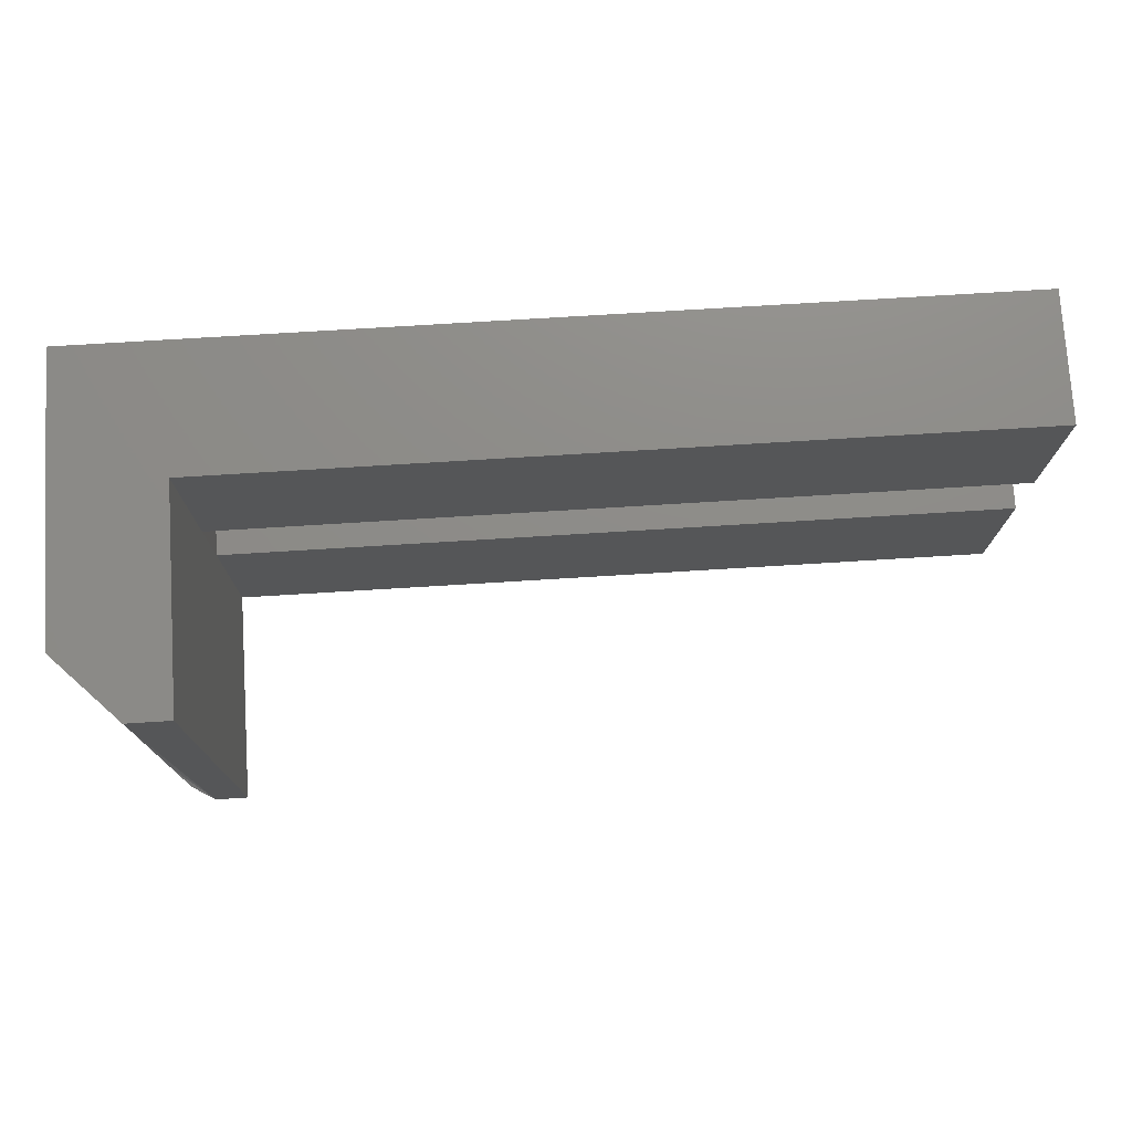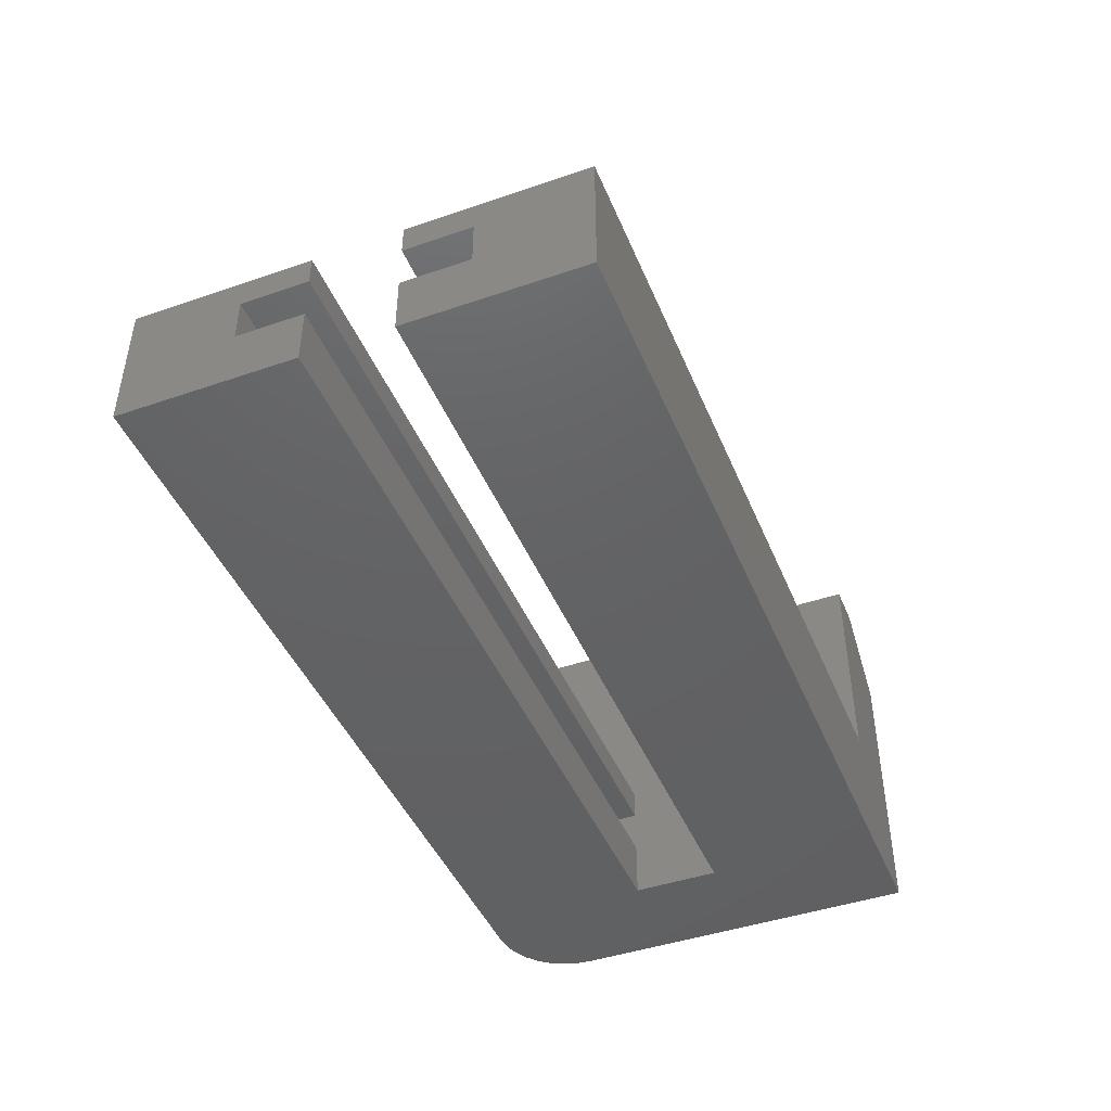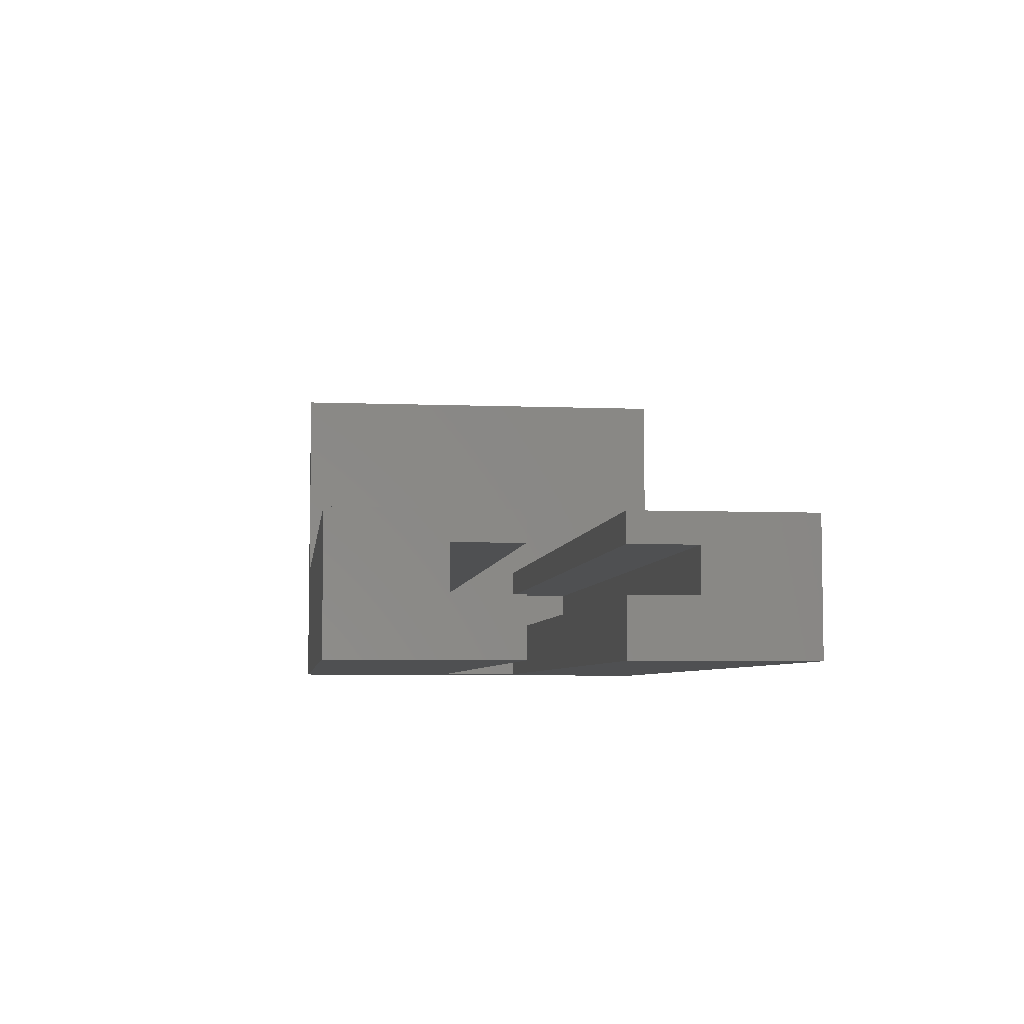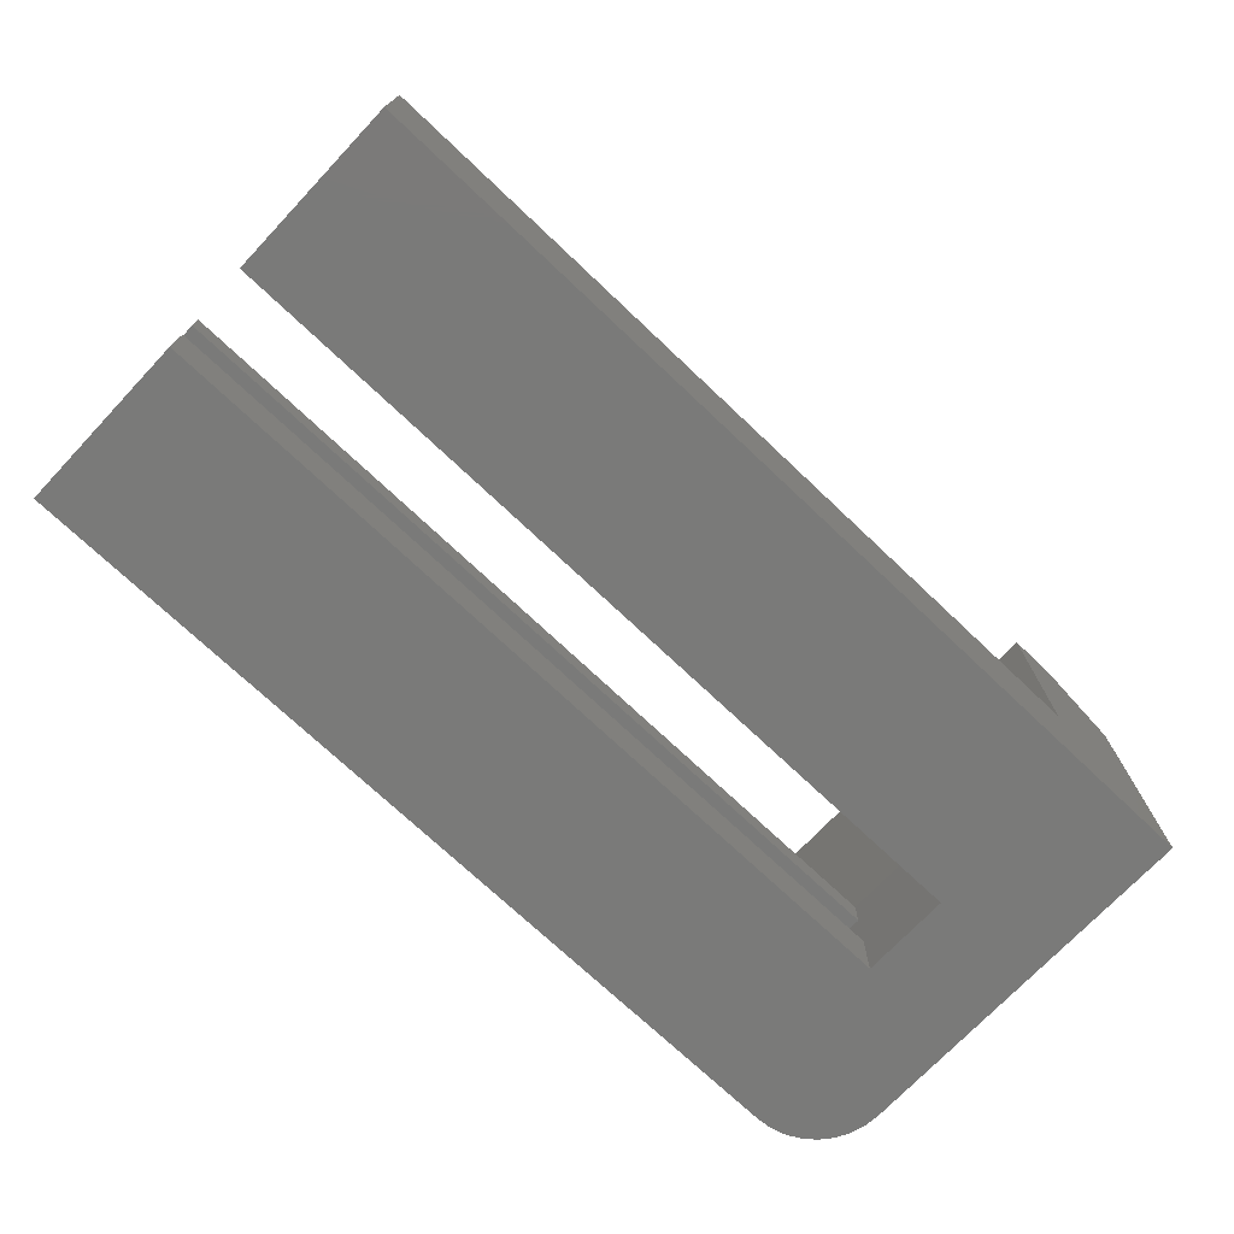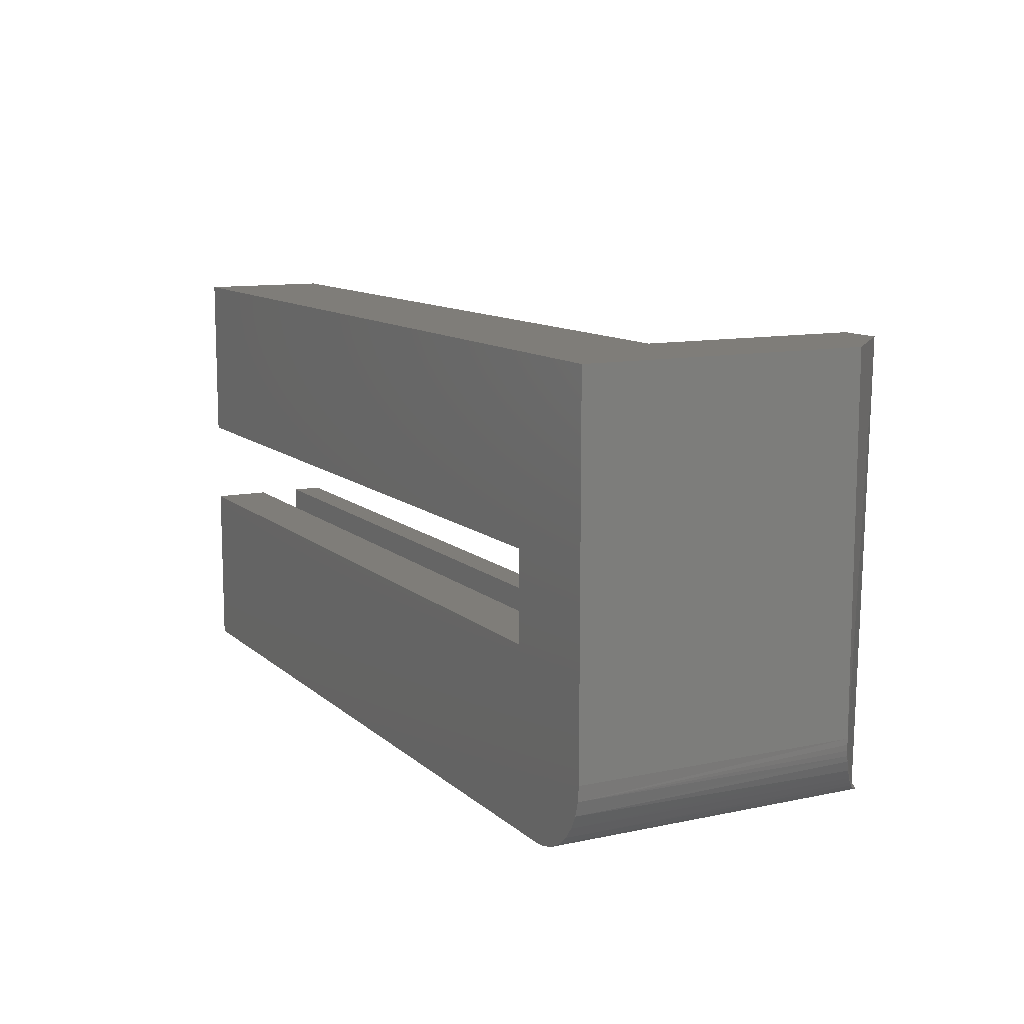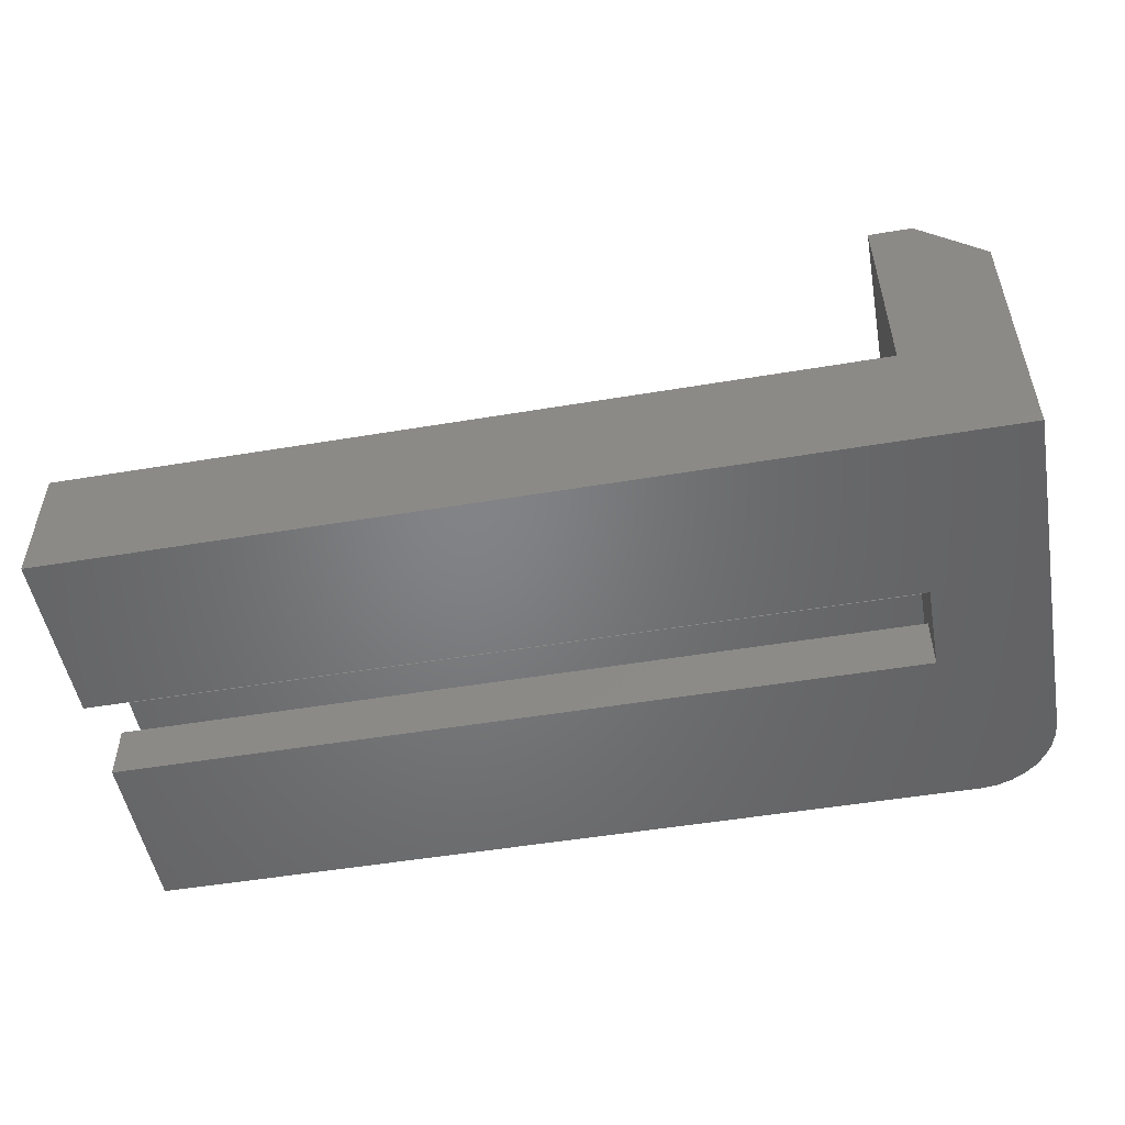
<metadata>
{"format":"stl","ext":"stl","renderer":"f3d","projection":"perspective","resolution":1024,"background":"white","views":[{"elev":75.1,"azim":-3.5,"up":"+Y"},{"elev":-44.5,"azim":111.8,"up":"+Z"},{"elev":-5.8,"azim":83.0,"up":"+Z"},{"elev":-72.9,"azim":136.6,"up":"+Z"},{"elev":11.1,"azim":-117.5,"up":"+Y"},{"elev":-51.2,"azim":-169.7,"up":"+Z"}]}
</metadata>
<code>
# stl→obj: 57 verts, 110 faces
v 2.975e-17 0 0.2026
v 0 0 0
v 6.939e-18 -0.2578 0.2026
v 0 -0.2578 0
v 0.04737 0 0.25
v 0.07895 0 0.25
v 0.07812 0 0.09342
v 0.6562 5.72e-18 0.09342
v 0.6562 0 -7.654e-18
v 0.6562 -0.3125 0
v 0.05469 -0.3125 -3.349e-18
v 0.04402 -0.3114 -2.695e-18
v 0.6562 -0.1875 -7.654e-18
v 0.03376 -0.3083 -2.067e-18
v 0.0243 -0.3033 -1.488e-18
v 0.01602 -0.2965 -9.808e-19
v 0.009217 -0.2882 -5.643e-19
v 0.004163 -0.2787 -2.549e-19
v 0.001051 -0.2685 -6.434e-20
v 0.07812 -0.1875 -4.784e-18
v 0.07812 -0.125 -4.784e-18
v 0.6562 -0.125 0
v 0.6562 -0.125 0.09342
v 0.6562 -0.125 0.07237
v 0.6562 -0.07763 0.07237
v 0.6562 -0.07763 0.04079
v 0.6562 -0.125 0.04079
v 0.07812 -0.1875 0.09342
v 0.07812 -0.125 0.04079
v 0.07812 -0.125 0.07237
v 0.07812 -0.125 0.09342
v 0.07895 -0.3125 0.25
v 0.07812 -0.3125 0.09342
v 0.07812 -0.1875 0.07237
v 0.07812 -0.1875 0.04079
v 0.07812 -0.07763 0.04079
v 0.07812 -0.07763 0.07237
v 0.07812 -0.2349 0.04079
v 0.07812 -0.2349 0.07237
v 0.05469 -0.3125 0.25
v 0.03716 -0.3096 0.2398
v 0.00268 -0.2747 0.2053
v 0.001523 -0.2706 0.2042
v 0.005926 -0.2826 0.2086
v 0.01032 -0.2898 0.2129
v 0.01417 -0.2945 0.2168
v 0.01839 -0.2987 0.221
v 0.02409 -0.3031 0.2267
v 0.03007 -0.3066 0.2327
v 0.0006761 -0.2664 0.2033
v 0.0001703 -0.2621 0.2028
v 0.6562 -0.3125 0.09342
v 0.6562 -0.2349 0.07237
v 0.6562 -0.1875 0.07237
v 0.6562 -0.1875 0.09342
v 0.6562 -0.2349 0.04079
v 0.6562 -0.1875 0.04079
f 1 2 3
f 3 2 4
f 5 6 1
f 1 6 7
f 1 7 2
f 2 7 8
f 2 8 9
f 10 11 12
f 13 10 12
f 13 12 14
f 13 14 15
f 13 15 16
f 13 16 17
f 13 17 18
f 13 18 19
f 13 19 4
f 13 4 20
f 20 4 21
f 21 4 2
f 21 2 22
f 22 2 9
f 8 23 24
f 8 24 25
f 8 25 26
f 8 26 9
f 22 9 27
f 27 9 26
f 28 21 29
f 28 29 30
f 28 30 31
f 28 31 32
f 28 32 33
f 21 28 34
f 21 34 35
f 21 35 20
f 36 37 29
f 29 37 30
f 31 7 32
f 32 7 6
f 35 34 38
f 38 34 39
f 29 21 27
f 27 21 22
f 36 29 26
f 26 29 27
f 37 36 25
f 25 36 26
f 30 37 24
f 24 37 25
f 31 30 23
f 23 30 24
f 7 31 8
f 8 31 23
f 40 12 11
f 40 41 12
f 42 43 18
f 42 18 44
f 44 18 17
f 44 17 45
f 45 17 16
f 16 46 45
f 47 46 16
f 16 15 47
f 47 15 48
f 49 48 15
f 15 14 49
f 49 14 41
f 41 14 12
f 19 18 43
f 19 43 50
f 19 50 51
f 19 51 3
f 19 3 4
f 32 40 33
f 33 40 11
f 33 11 52
f 52 11 10
f 53 54 55
f 53 55 52
f 53 52 10
f 53 10 56
f 10 13 56
f 56 13 57
f 28 33 55
f 55 33 52
f 34 28 54
f 54 28 55
f 39 34 53
f 53 34 54
f 38 39 56
f 56 39 53
f 35 38 57
f 57 38 56
f 20 35 13
f 13 35 57
f 48 49 41
f 3 5 1
f 40 5 3
f 40 3 51
f 40 51 50
f 40 50 43
f 40 43 42
f 40 42 44
f 40 44 45
f 40 45 46
f 40 46 47
f 40 47 48
f 40 48 41
f 6 5 32
f 32 5 40

</code>
